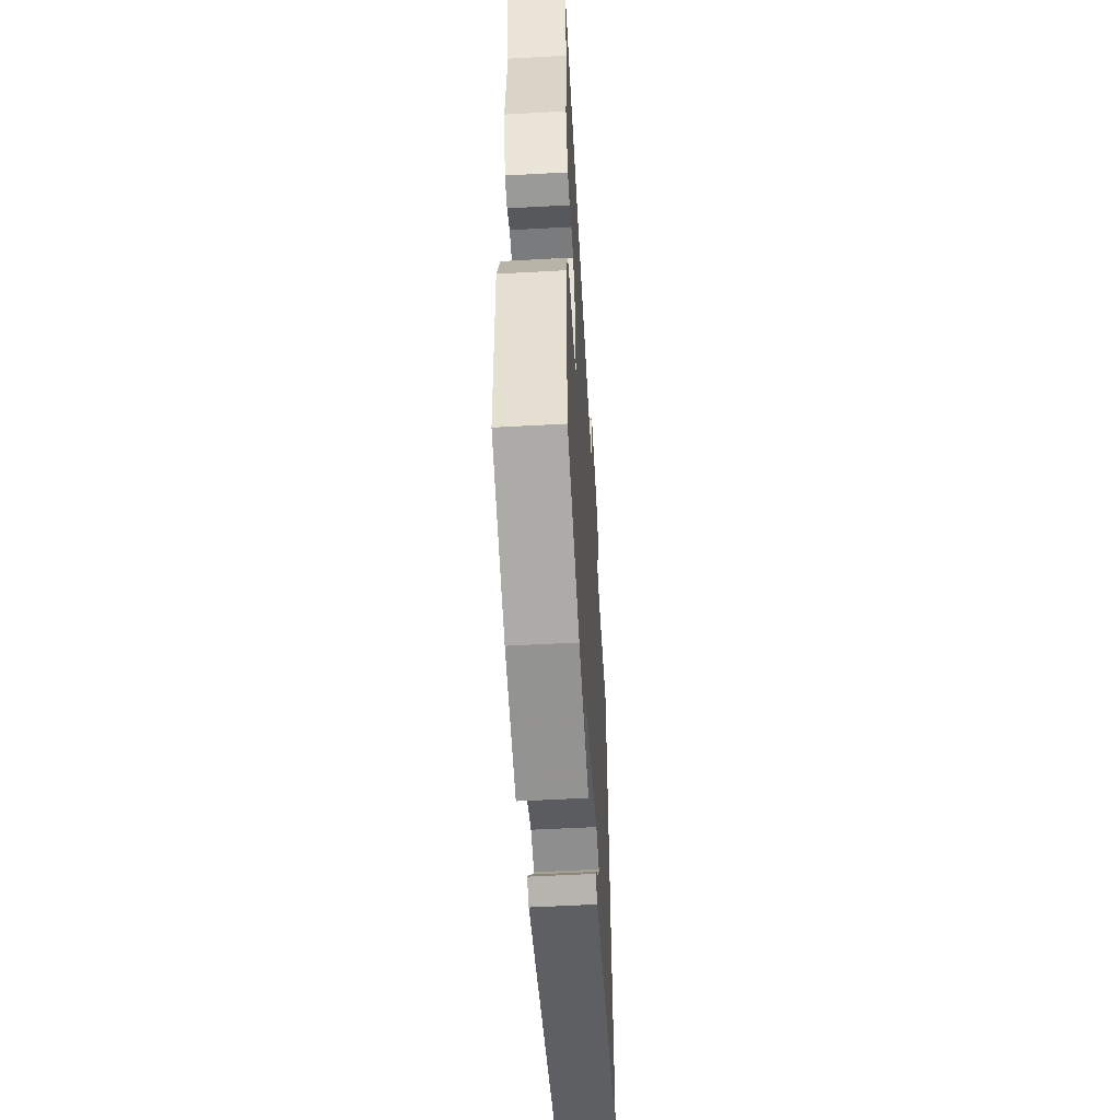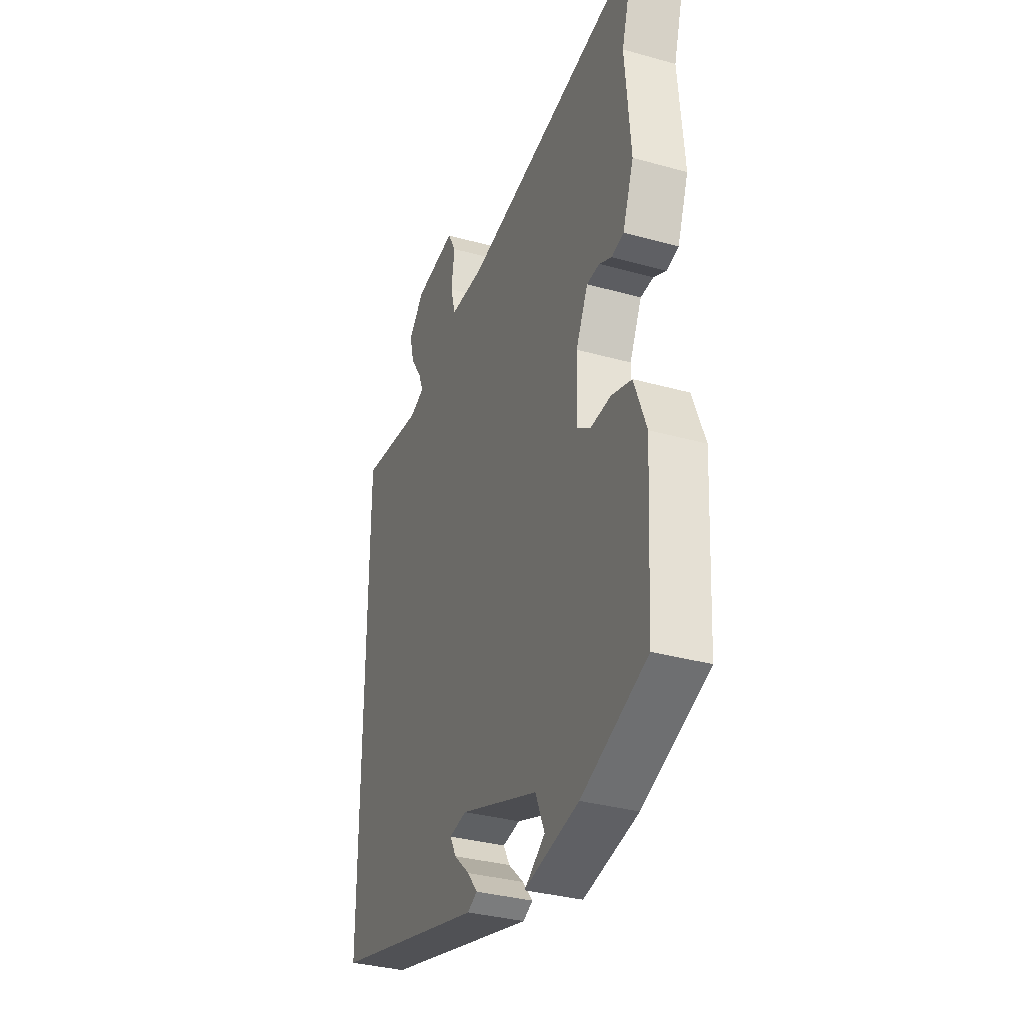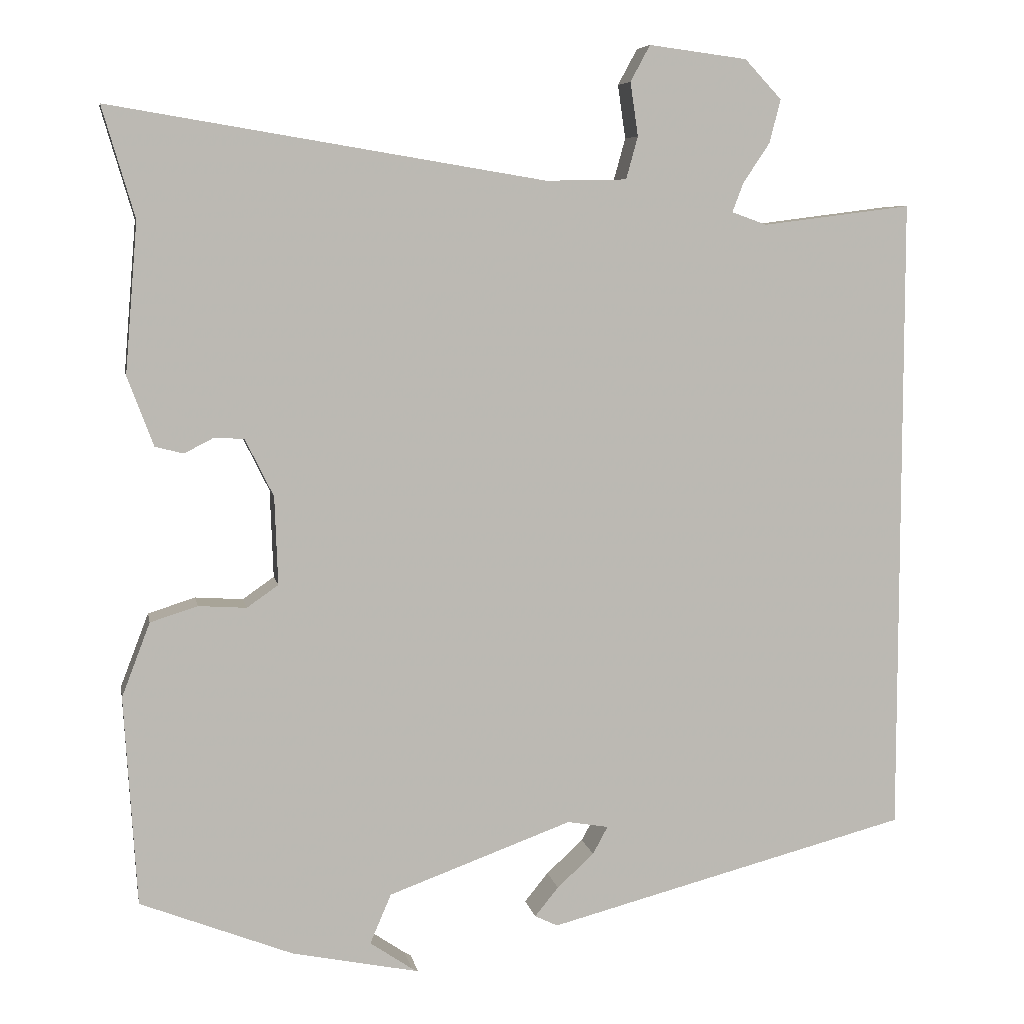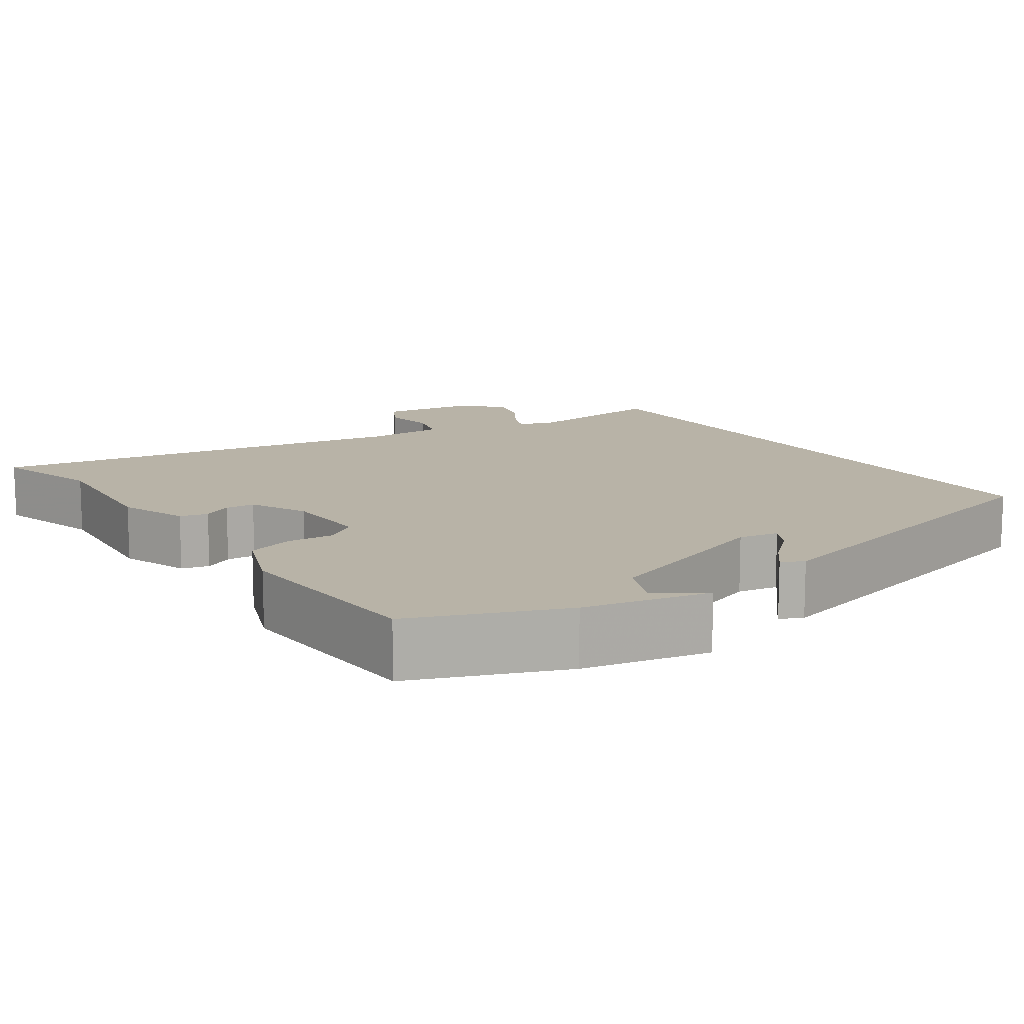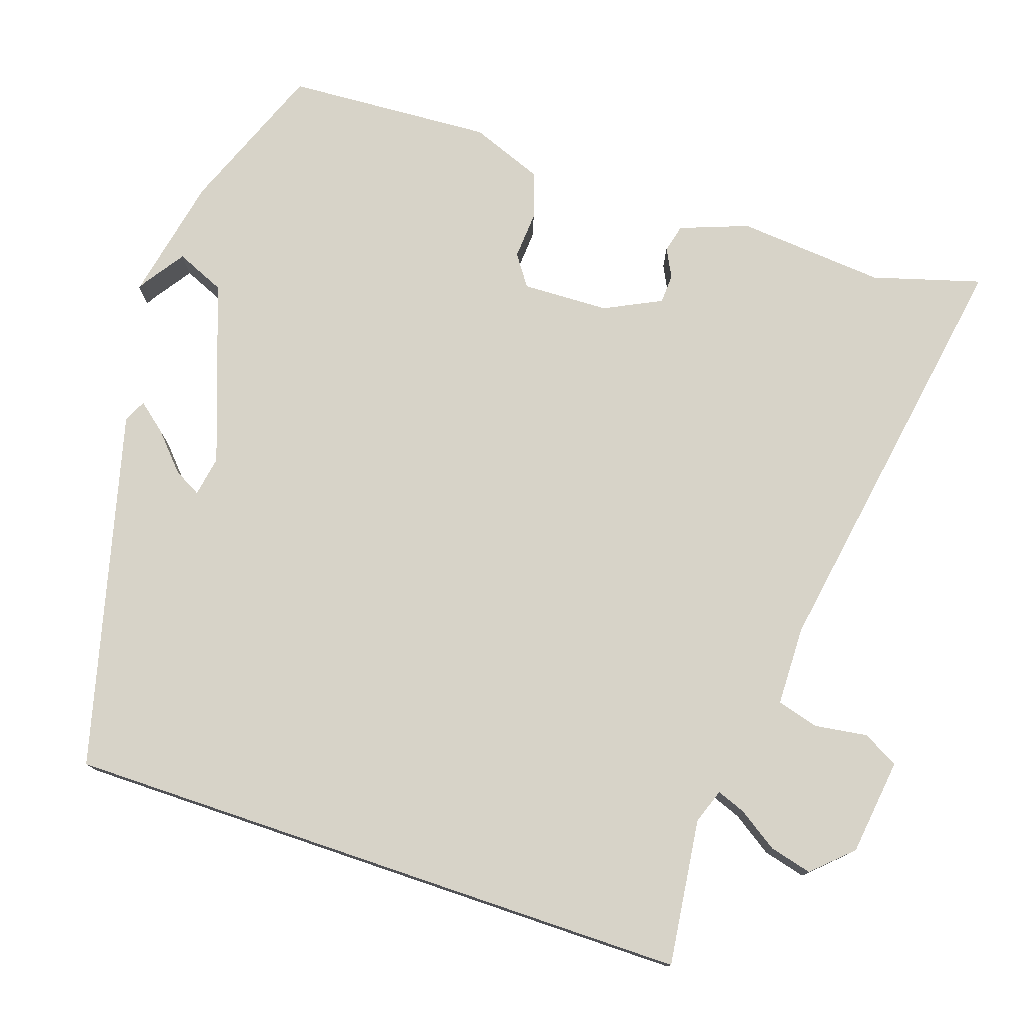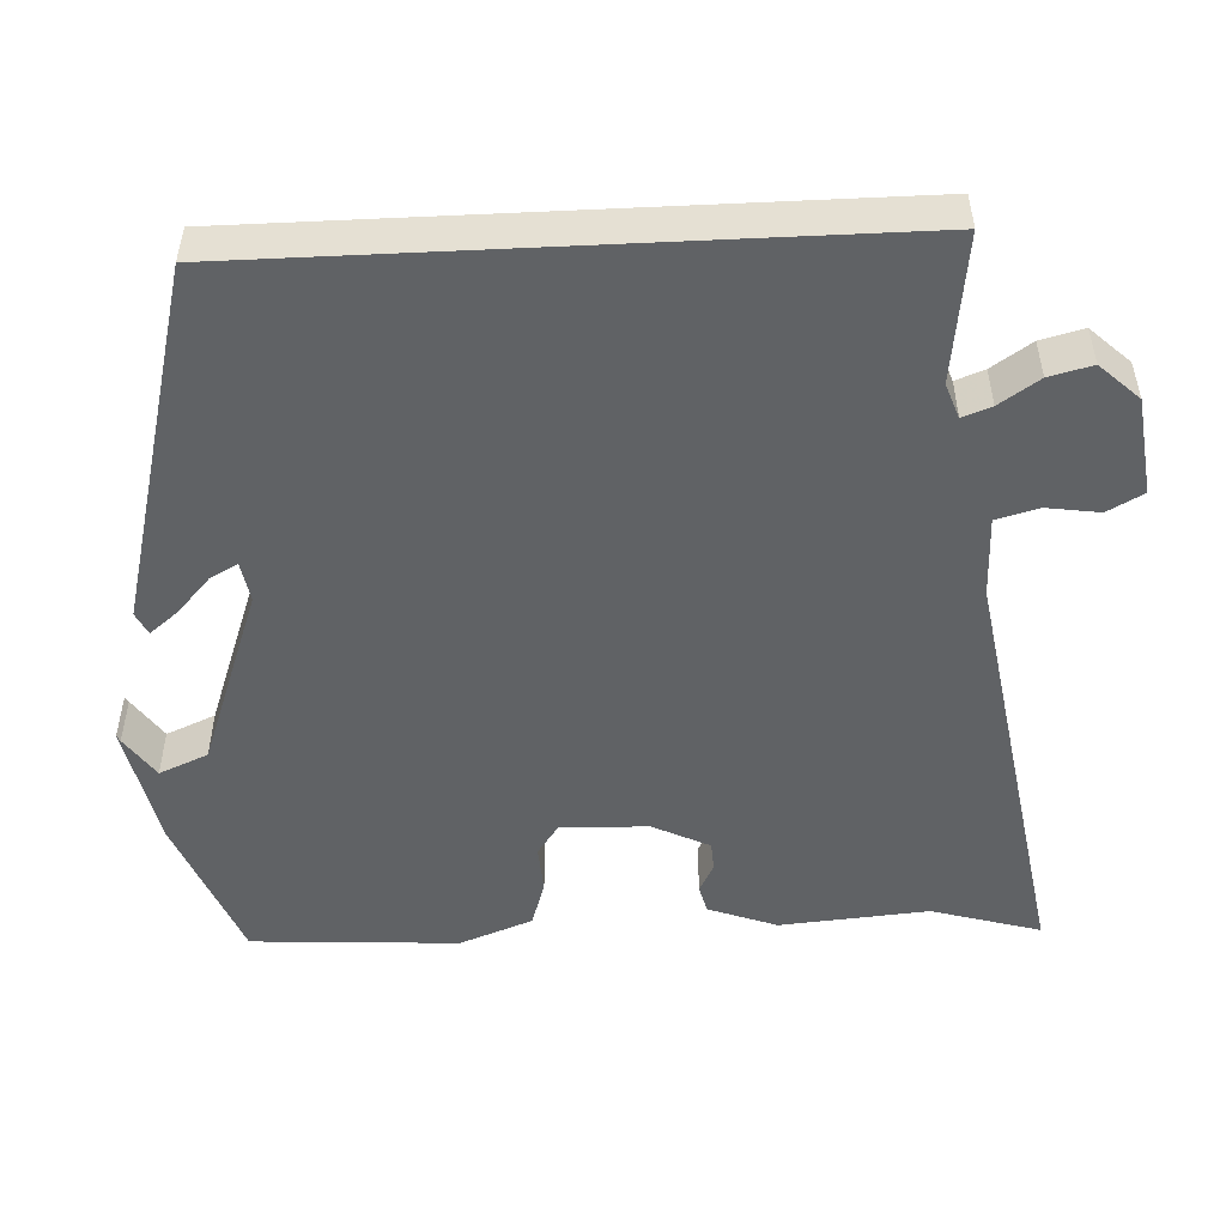
<metadata>
{"format":"obj","ext":"obj","renderer":"f3d","projection":"perspective","resolution":1024,"background":"white","views":[{"elev":-55.3,"azim":93.3,"up":"+Z"},{"elev":-33.9,"azim":69.2,"up":"+Z"},{"elev":6.9,"azim":169.5,"up":"+Z"},{"elev":12.8,"azim":145.7,"up":"+Y"},{"elev":76.8,"azim":-71.3,"up":"+Y"},{"elev":-50.5,"azim":-87.2,"up":"+Y"}]}
</metadata>
<code>
v -0.5 0.07 0.477
v -0.311 0.07 0.453
v -0.266 0.07 0.469
v -0.28 0.07 0.506
v -0.314 0.07 0.557
v -0.328 0.07 0.612
v -0.281 0.07 0.662
v -0.156 0.07 0.678
v -0.131 0.07 0.632
v -0.141 0.07 0.564
v -0.126 0.07 0.51
v -0.023 0.07 0.508
v 0.529 0.07 0.599
v 0.488 0.07 0.459
v 0.504 0.07 0.268
v 0.471 0.07 0.18
v 0.435 0.07 0.171
v 0.398 0.07 0.19
v 0.36 0.07 0.188
v 0.324 0.07 0.115
v 0.32 0.07 0.003
v 0.36 0.07 -0.025
v 0.421 0.07 -0.021
v 0.481 0.07 -0.04
v 0.517 0.07 -0.134
v 0.501 0.07 -0.4
v 0.307 0.07 -0.476
v 0.145 0.07 -0.509
v 0.153 0.07 -0.505
v 0.207 0.07 -0.468
v 0.18 0.07 -0.405
v -0.054 0.07 -0.32
v -0.106 0.07 -0.329
v -0.087 0.07 -0.364
v -0.04 0.07 -0.407
v -0.01 0.07 -0.444
v -0.039 0.07 -0.458
v -0.5 0.07 -0.338
v -0.5 0 0.477
v -0.311 0 0.453
v -0.266 0 0.469
v -0.28 0 0.506
v -0.314 0 0.557
v -0.328 0 0.612
v -0.281 0 0.662
v -0.156 0 0.678
v -0.131 0 0.632
v -0.141 0 0.564
v -0.126 0 0.51
v -0.023 0 0.508
v 0.529 0 0.599
v 0.488 0 0.459
v 0.504 0 0.268
v 0.471 0 0.18
v 0.435 0 0.171
v 0.398 0 0.19
v 0.36 0 0.188
v 0.324 0 0.115
v 0.32 0 0.003
v 0.36 0 -0.025
v 0.421 0 -0.021
v 0.481 0 -0.04
v 0.517 0 -0.134
v 0.501 0 -0.4
v 0.307 0 -0.476
v 0.145 0 -0.509
v 0.153 0 -0.505
v 0.207 0 -0.468
v 0.18 0 -0.405
v -0.054 0 -0.32
v -0.106 0 -0.329
v -0.087 0 -0.364
v -0.04 0 -0.407
v -0.01 0 -0.444
v -0.039 0 -0.458
v -0.5 0 -0.338
f 34 35 36 37
f 33 34 37 38
f 32 33 38 1
f 26 27 28 29
f 26 29 30
f 25 26 30 31
f 22 23 24 25
f 15 16 17 18
f 14 15 18 19
f 12 13 14 19
f 11 12 19 20
f 7 8 9 10
f 7 10 11
f 4 5 6 7
f 3 4 7 11
f 2 3 11 20
f 22 25 31 32
f 21 22 32 1
f 1 2 20 21
f 75 74 73 72
f 76 75 72 71
f 39 76 71 70
f 67 66 65 64
f 68 67 64
f 69 68 64 63
f 63 62 61 60
f 56 55 54 53
f 57 56 53 52
f 57 52 51 50
f 58 57 50 49
f 48 47 46 45
f 49 48 45
f 45 44 43 42
f 49 45 42 41
f 58 49 41 40
f 70 69 63 60
f 39 70 60 59
f 59 58 40 39
f 1 39 40 2
f 2 40 41 3
f 3 41 42 4
f 4 42 43 5
f 5 43 44 6
f 6 44 45 7
f 7 45 46 8
f 8 46 47 9
f 9 47 48 10
f 10 48 49 11
f 11 49 50 12
f 12 50 51 13
f 13 51 52 14
f 14 52 53 15
f 15 53 54 16
f 16 54 55 17
f 17 55 56 18
f 18 56 57 19
f 19 57 58 20
f 20 58 59 21
f 21 59 60 22
f 22 60 61 23
f 23 61 62 24
f 24 62 63 25
f 25 63 64 26
f 26 64 65 27
f 27 65 66 28
f 28 66 67 29
f 29 67 68 30
f 30 68 69 31
f 31 69 70 32
f 32 70 71 33
f 33 71 72 34
f 34 72 73 35
f 35 73 74 36
f 36 74 75 37
f 37 75 76 38
f 38 76 39 1

</code>
